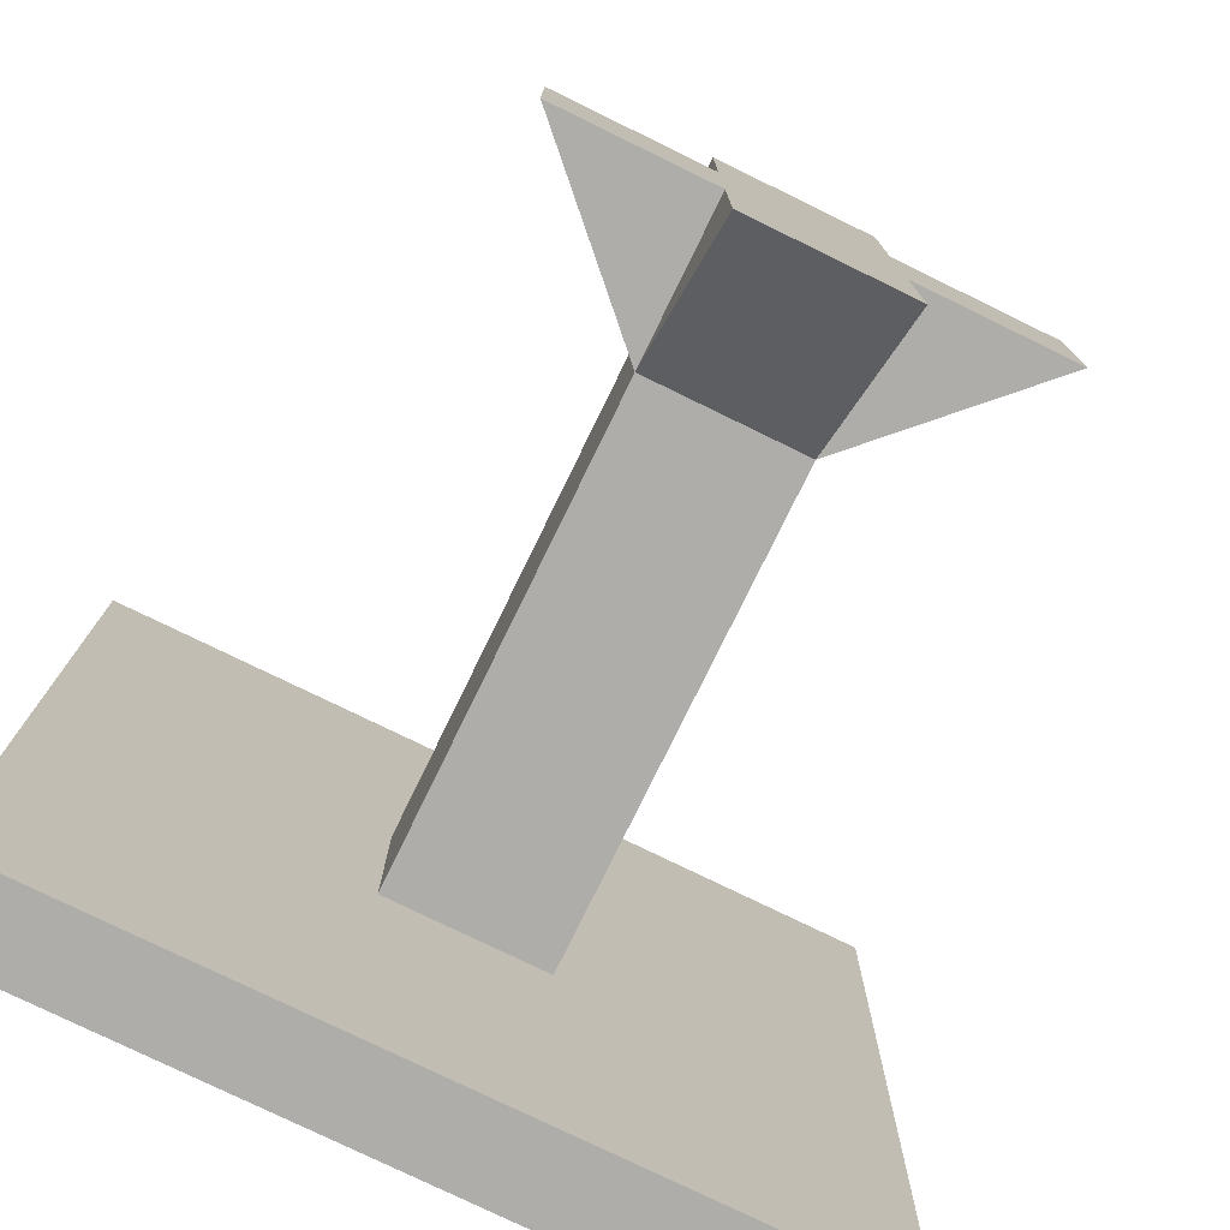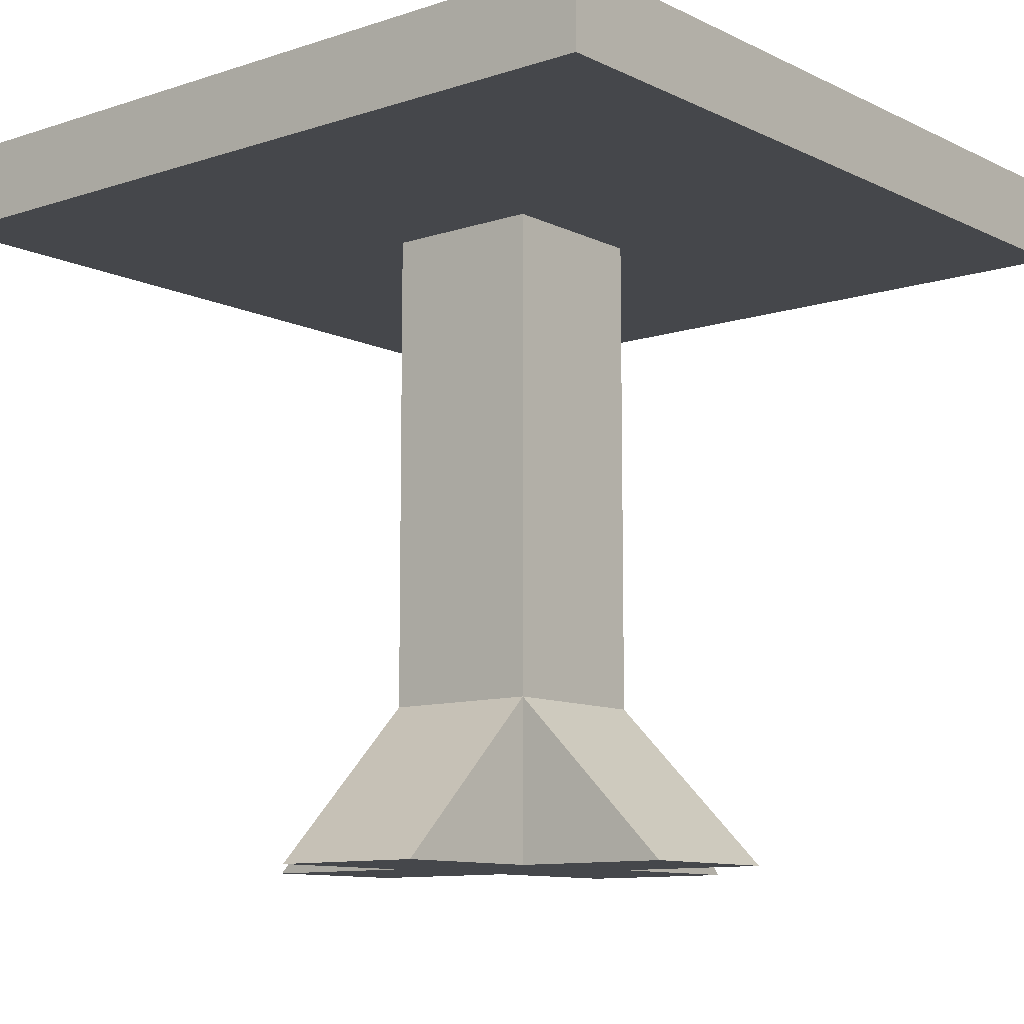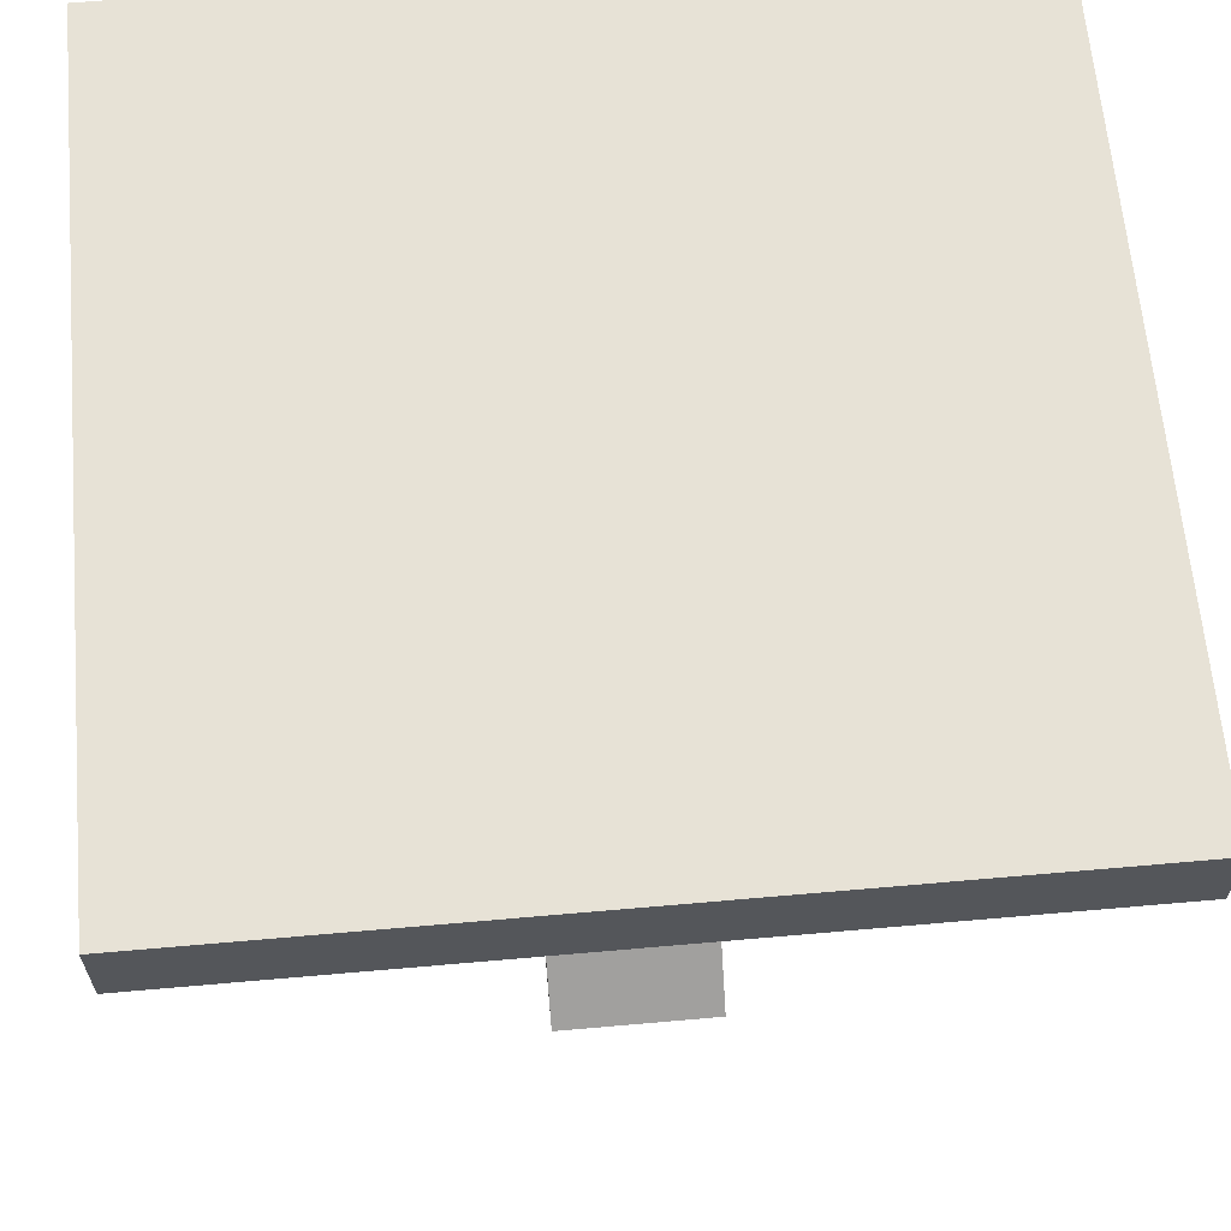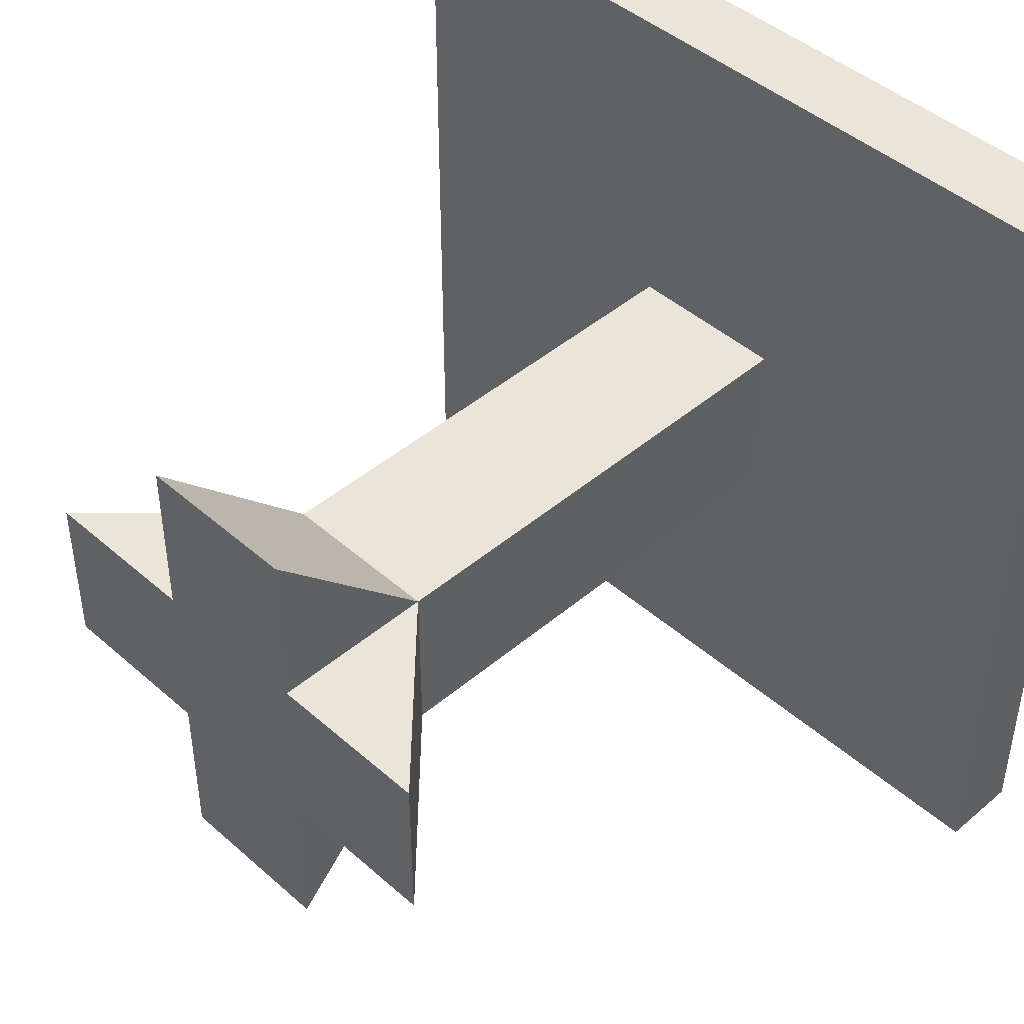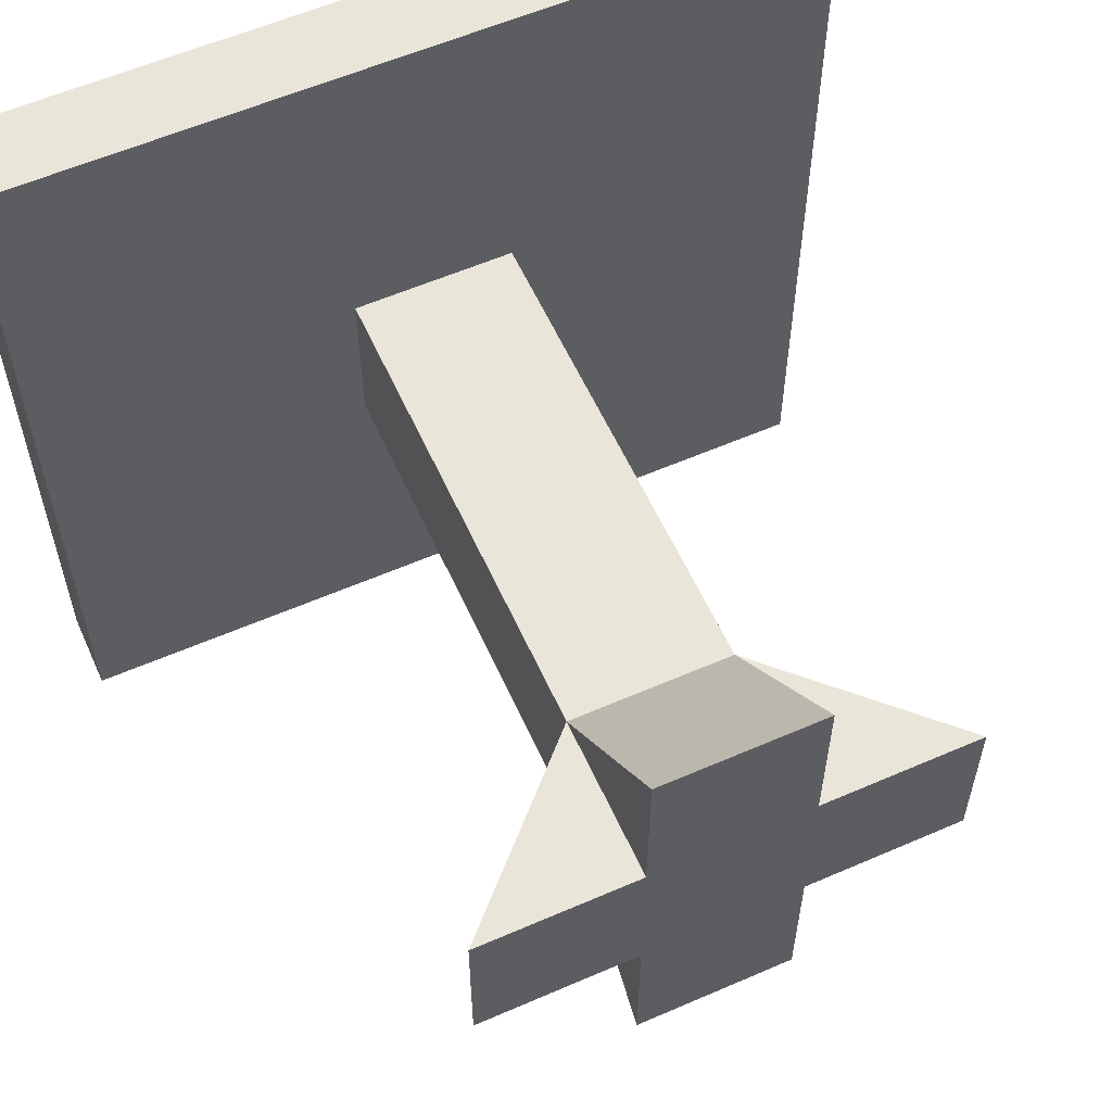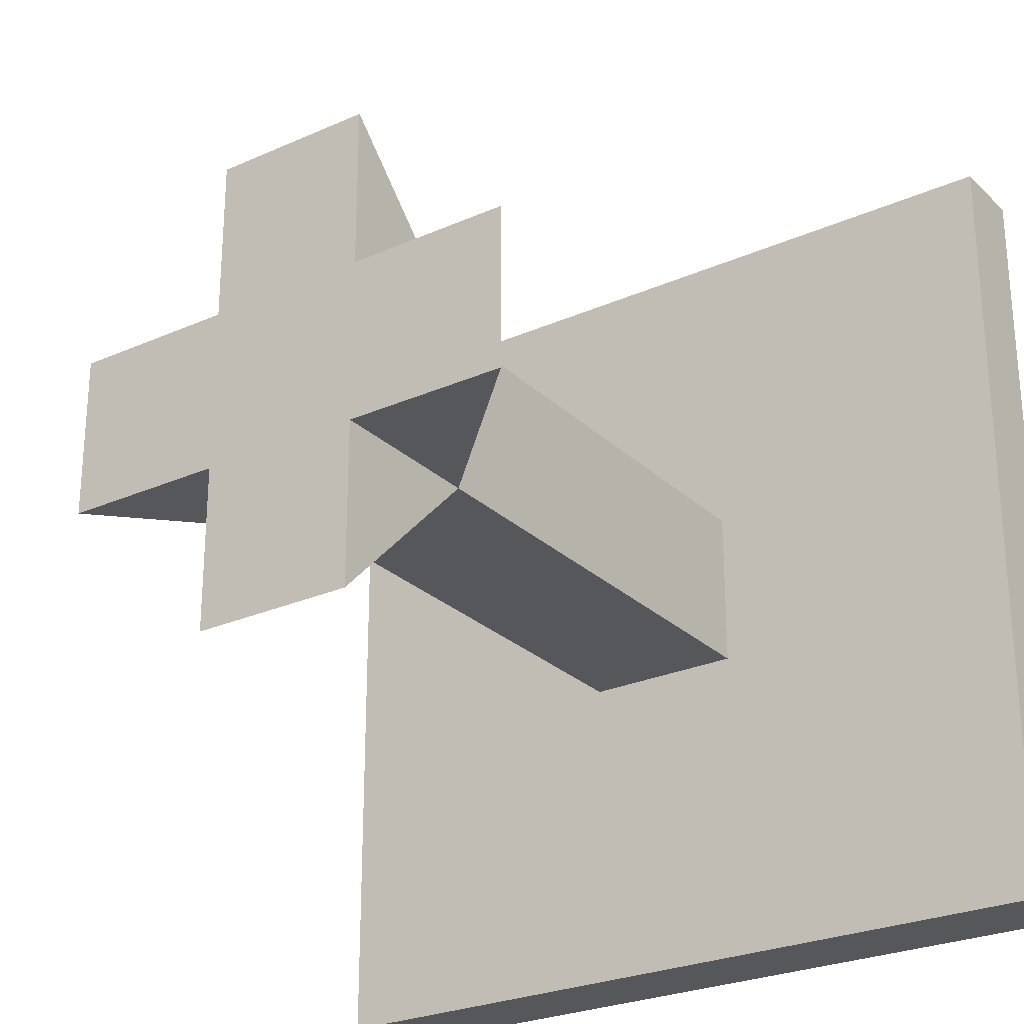
<metadata>
{"format":"obj","ext":"obj","renderer":"f3d","projection":"perspective","resolution":1024,"background":"white","views":[{"elev":-77.2,"azim":-26.0,"up":"+Z"},{"elev":-10.3,"azim":39.7,"up":"+Y"},{"elev":63.7,"azim":174.9,"up":"+Y"},{"elev":44.9,"azim":45.5,"up":"+Z"},{"elev":58.4,"azim":-24.2,"up":"+Z"},{"elev":-26.4,"azim":34.9,"up":"+Z"}]}
</metadata>
<code>
o stand_mesh_Cube
v -0.05 0.09957 0.05
v -0.05 0.09957 -0.05
v 0.05 0.09957 -0.05
v 0.05 0.09957 0.05
v -0.05 0.3996 0.05
v -0.05 0.3996 -0.05
v 0.05 0.3996 -0.05
v 0.05 0.3996 0.05
v -0.05 -0.000425 0.05
v -0.05 -0.000425 -0.05
v 0.05 -0.000425 -0.05
v 0.05 -0.000425 0.05
v 0.15 -0.000425 -0.05
v 0.15 -0.000425 0.05
v -0.05 -0.000425 0.15
v 0.05 -0.000425 0.15
v -0.15 -0.000425 0.05
v -0.15 -0.000425 -0.05
v -0.05 -0.000425 -0.15
v 0.05 -0.000425 -0.15
v -0.25 0.3996 0.25
v -0.25 0.3996 -0.25
v -0.25 0.4496 0.25
v -0.25 0.4496 -0.25
v 0.25 0.3996 -0.25
v 0.25 0.3996 0.25
v 0.25 0.4496 -0.25
v 0.25 0.4496 0.25
f 5 6 2 1
f 6 7 3 2
f 7 8 4 3
f 8 5 1 4
f 9 10 11 12
f 12 11 13 14
f 11 3 13
f 3 4 14 13
f 12 4 16
f 9 12 16 15
f 4 1 15 16
f 9 1 17
f 1 9 15
f 10 9 17 18
f 1 2 18 17
f 10 2 19
f 11 10 19 20
f 2 3 20 19
f 22 21 23 24
f 6 5 21 22
f 26 25 27 28
f 8 7 25 26
f 24 23 28 27
f 25 22 24 27
f 21 26 28 23
f 3 11 20
f 4 12 14
f 2 10 18
f 7 6 22 25
f 5 8 26 21

</code>
